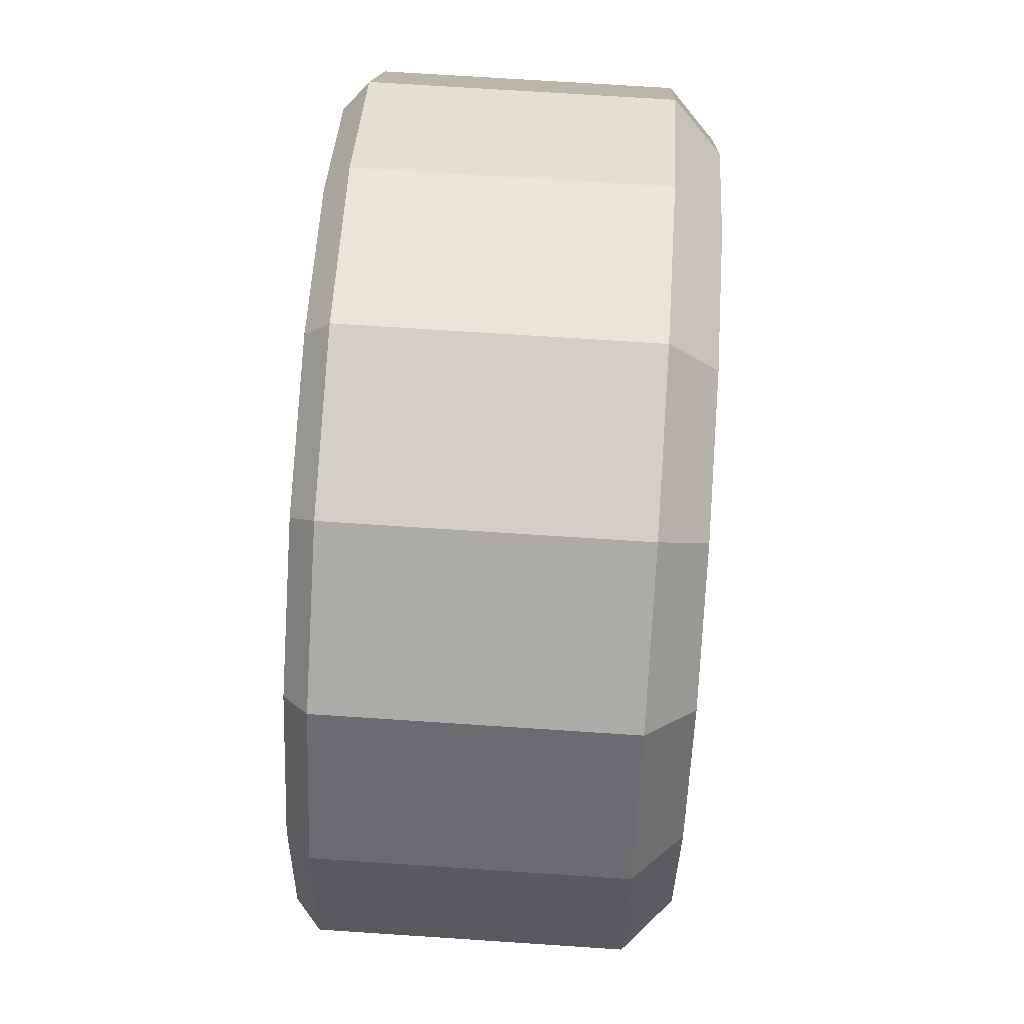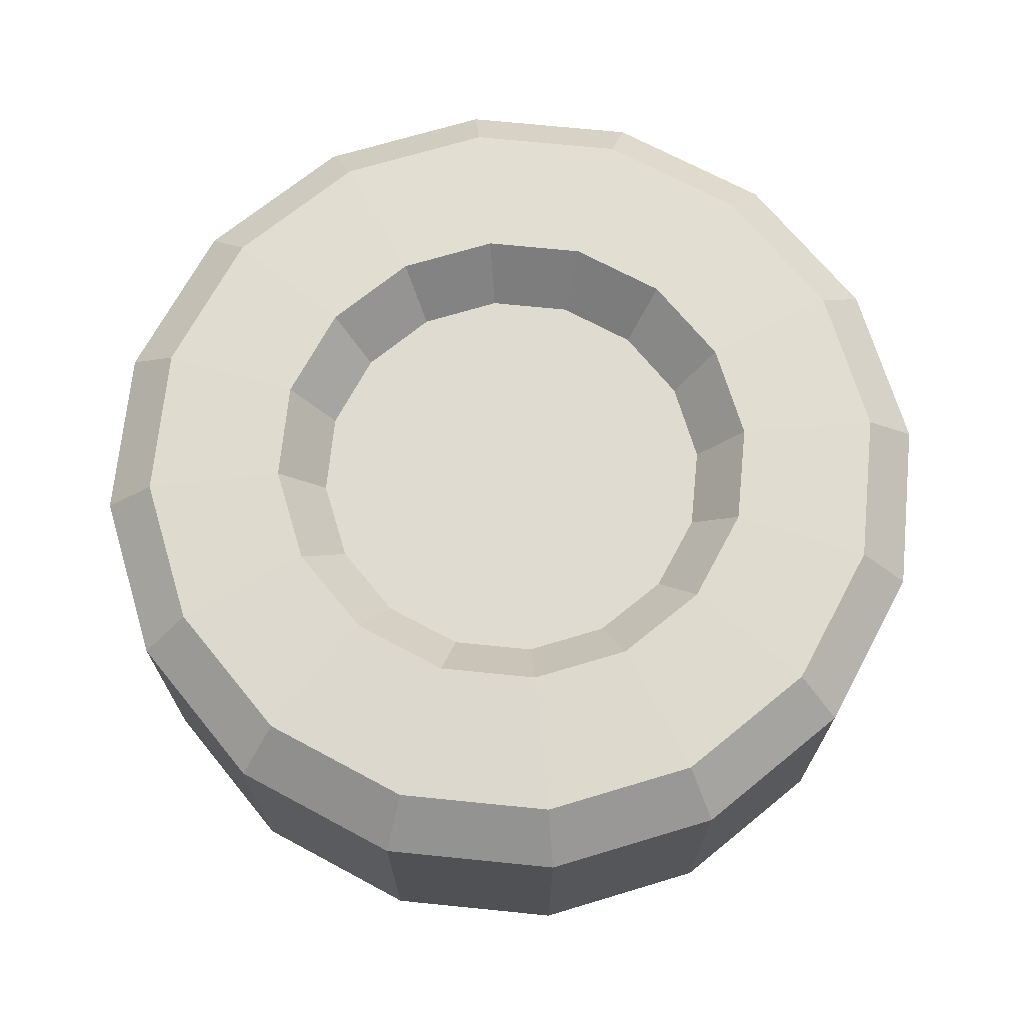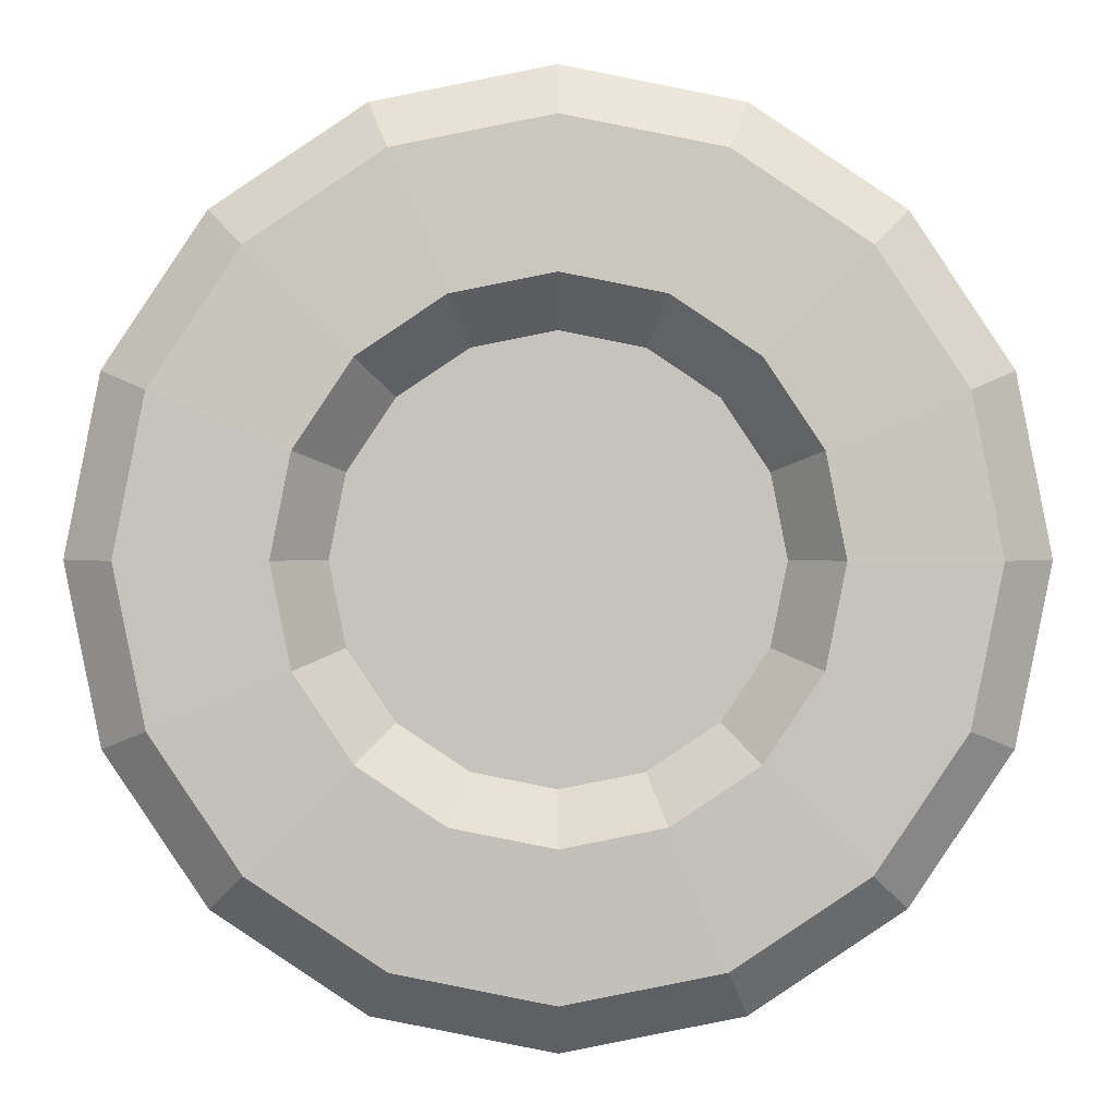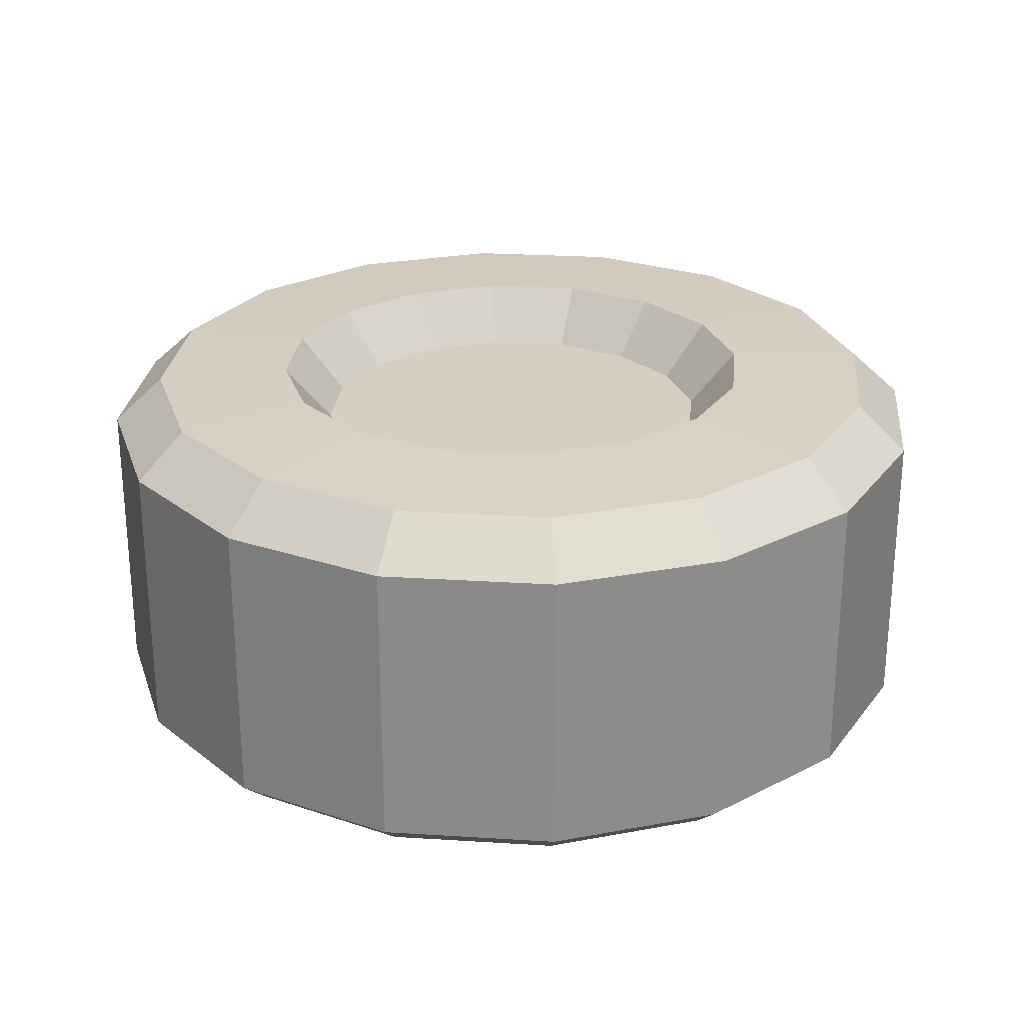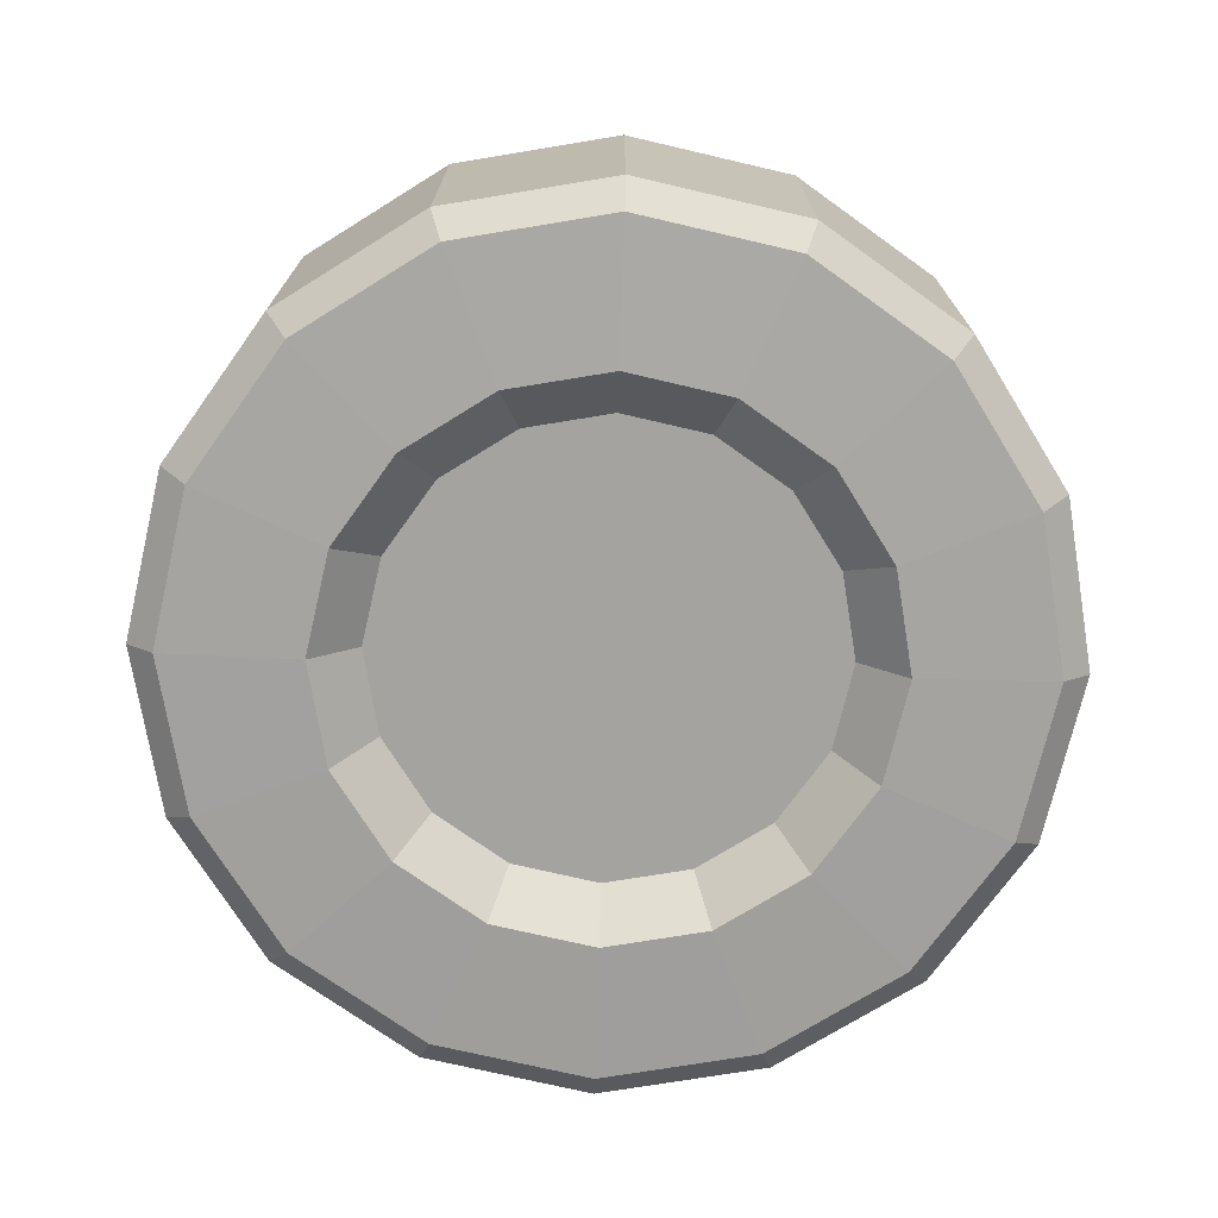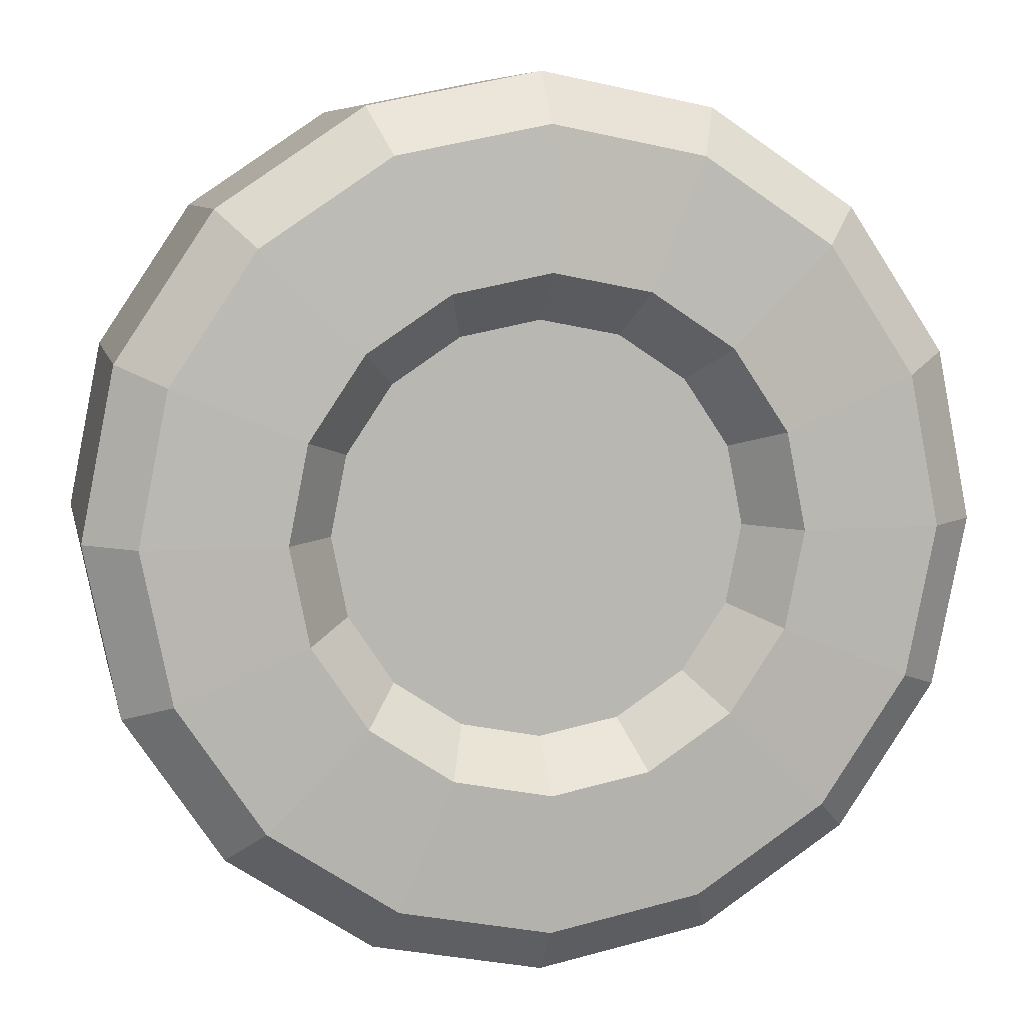
<metadata>
{"format":"obj","ext":"obj","renderer":"f3d","projection":"perspective","resolution":1024,"background":"white","views":[{"elev":69.8,"azim":-86.2,"up":"+Y"},{"elev":69.9,"azim":129.5,"up":"+Z"},{"elev":0.8,"azim":-0.1,"up":"+Y"},{"elev":25.7,"azim":-50.5,"up":"+Z"},{"elev":-73.0,"azim":133.1,"up":"+Z"},{"elev":8.0,"azim":-12.0,"up":"+Y"}]}
</metadata>
<code>
g _default1
v -2.151 0.3007 1.006
v -2.283 0.3269 1.006
v -2.395 0.4018 1.006
v -2.47 0.5138 1.006
v -2.496 0.6459 1.006
v -2.47 0.778 1.006
v -2.395 0.89 1.006
v -2.283 0.9648 1.006
v -2.151 0.9911 1.006
v -2.018 0.9648 1.006
v -1.907 0.89 1.006
v -1.832 0.778 1.006
v -1.805 0.6459 1.006
v -1.832 0.5138 1.006
v -1.907 0.4018 1.006
v -2.018 0.3269 1.006
v -2.73 0.406 0.949
v -2.769 0.3895 0.9857
v -2.82 0.6459 0.9857
v -2.777 0.6459 0.949
v -2.594 0.2026 0.949
v -2.624 0.1722 0.9857
v -2.39 0.06671 0.949
v -2.407 0.02697 0.9857
v -2.151 0.01899 0.949
v -2.151 -0.02402 0.9857
v -1.911 0.06671 0.949
v -1.894 0.02697 0.9857
v -1.707 0.2026 0.949
v -1.677 0.1722 0.9857
v -1.571 0.406 0.949
v -1.532 0.3895 0.9857
v -1.524 0.6459 0.949
v -1.481 0.6459 0.9857
v -1.571 0.8858 0.949
v -1.532 0.9022 0.9857
v -1.707 1.089 0.949
v -1.677 1.12 0.9857
v -1.911 1.225 0.949
v -1.894 1.265 0.9857
v -2.151 1.273 0.949
v -2.151 1.316 0.9857
v -2.39 1.225 0.949
v -2.407 1.265 0.9857
v -2.594 1.089 0.949
v -2.624 1.12 0.9857
v -2.73 0.8858 0.949
v -2.769 0.9022 0.9857
v -1.991 0.2609 0.9409
v -1.856 0.3512 0.9409
v -2.151 0.2292 0.9409
v -2.31 0.2609 0.9409
v -2.445 0.3512 0.9409
v -2.536 0.4864 0.9409
v -2.567 0.6459 0.9409
v -2.536 0.8053 0.9409
v -2.445 0.9405 0.9409
v -2.31 1.031 0.9409
v -2.151 1.063 0.9409
v -1.991 1.031 0.9409
v -1.856 0.9405 0.9409
v -1.766 0.8053 0.9409
v -1.734 0.6459 0.9409
v -1.766 0.4864 0.9409
v -2.82 0.6459 1.429
v -2.769 0.3895 1.429
v -2.624 0.1722 1.429
v -2.407 0.02697 1.429
v -2.151 -0.02402 1.429
v -1.894 0.02697 1.429
v -1.677 0.1722 1.429
v -1.532 0.3895 1.429
v -1.481 0.6459 1.429
v -1.532 0.9022 1.429
v -1.677 1.12 1.429
v -1.894 1.265 1.429
v -2.151 1.316 1.429
v -2.407 1.265 1.429
v -2.624 1.12 1.429
v -2.769 0.9022 1.429
v -2.151 0.3344 1.422
v -2.031 0.3582 1.422
v -1.93 0.4257 1.422
v -1.863 0.5267 1.422
v -1.839 0.6459 1.422
v -1.863 0.765 1.422
v -1.93 0.8661 1.422
v -2.031 0.9336 1.422
v -2.151 0.9573 1.422
v -2.27 0.9336 1.422
v -2.371 0.8661 1.422
v -2.438 0.765 1.422
v -2.462 0.6459 1.422
v -2.438 0.5267 1.422
v -2.371 0.4257 1.422
v -2.27 0.3582 1.422
v -2.744 0.6459 1.499
v -2.699 0.4189 1.499
v -2.57 0.2265 1.499
v -2.378 0.09793 1.499
v -2.151 0.05278 1.499
v -1.924 0.09793 1.499
v -1.731 0.2265 1.499
v -1.603 0.4189 1.499
v -1.558 0.6459 1.499
v -1.603 0.8728 1.499
v -1.731 1.065 1.499
v -1.924 1.194 1.499
v -2.151 1.239 1.499
v -2.378 1.194 1.499
v -2.57 1.065 1.499
v -2.699 0.8728 1.499
v -2.297 0.2921 1.507
v -2.421 0.3751 1.507
v -2.151 0.263 1.507
v -2.004 0.2921 1.507
v -1.88 0.3751 1.507
v -1.797 0.4993 1.507
v -1.768 0.6459 1.507
v -1.797 0.7924 1.507
v -1.88 0.9166 1.507
v -2.004 0.9996 1.507
v -2.151 1.029 1.507
v -2.297 0.9996 1.507
v -2.421 0.9166 1.507
v -2.504 0.7924 1.507
v -2.533 0.6459 1.507
v -2.504 0.4993 1.507
g _SK_VH_Buggy _polySurface3 _polySurface8 polySurface335 polySurface1
f 5 6 7
f 3 5 7
f 3 7 15
f 1 3 15
f 16 1 15
f 1 16 49 51
f 50 49 16 15
f 64 50 15 14
f 7 8 9
f 7 9 11
f 7 11 15
f 11 13 15
f 13 14 15
f 9 10 11
f 11 12 13
f 63 64 14 13
f 62 63 13 12
f 61 62 12 11
f 60 61 11 10
f 59 60 10 9
f 47 45 57 56
f 58 57 45 43
f 59 58 43 41
f 60 59 41 39
f 61 60 39 37
f 62 61 37 35
f 41 42 40 39
f 39 40 38 37
f 37 38 36 35
f 35 36 34 33
f 33 34 32 31
f 63 62 35 33
f 64 63 33 31
f 50 64 31 29
f 49 50 29 27
f 51 49 27 25
f 52 51 25 23
f 51 52 2 1
f 31 32 30 29
f 29 30 28 27
f 27 28 26 25
f 25 26 24 23
f 23 24 22 21
f 1 2 3
f 3 2 52 53
f 53 52 23 21
f 21 22 18 17
f 3 4 5
f 4 3 53 54
f 54 53 21 17
f 55 54 17 20
f 56 55 20 47
f 58 59 9 8
f 57 58 8 7
f 56 57 7 6
f 55 56 6 5
f 54 55 5 4
f 17 18 19 20
f 20 19 48 47
f 47 48 46 45
f 45 46 44 43
f 43 44 42 41
g _SK_VH_Buggy _polySurface3 _polySurface9 polySurface335 polySurface1
f 71 30 32 72
f 72 32 34 73
f 73 34 36 74
f 74 36 38 75
f 75 38 40 76
f 76 40 42 77
f 66 18 22 67
f 67 22 24 68
f 68 24 26 69
f 69 26 28 70
f 70 28 30 71
f 77 42 44 78
f 78 44 46 79
f 79 46 48 80
f 80 48 19 65
f 65 19 18 66
g _SK_VH_Buggy _polySurface3 _polySurface14 polySurface335 polySurface1
f 85 86 87
f 83 85 87
f 83 87 95
f 81 83 95
f 96 81 95
f 81 96 113 115
f 114 113 96 95
f 128 114 95 94
f 87 88 89
f 87 89 91
f 87 91 95
f 91 93 95
f 93 94 95
f 89 90 91
f 91 92 93
f 127 128 94 93
f 126 127 93 92
f 125 126 92 91
f 124 125 91 90
f 123 124 90 89
f 106 107 121 120
f 122 121 107 108
f 123 122 108 109
f 124 123 109 110
f 125 124 110 111
f 126 125 111 112
f 109 77 78 110
f 110 78 79 111
f 111 79 80 112
f 112 80 65 97
f 97 65 66 98
f 127 126 112 97
f 128 127 97 98
f 114 128 98 99
f 113 114 99 100
f 115 113 100 101
f 116 115 101 102
f 115 116 82 81
f 98 66 67 99
f 99 67 68 100
f 100 68 69 101
f 101 69 70 102
f 102 70 71 103
f 81 82 83
f 83 82 116 117
f 117 116 102 103
f 103 71 72 104
f 83 84 85
f 84 83 117 118
f 118 117 103 104
f 119 118 104 105
f 120 119 105 106
f 122 123 89 88
f 121 122 88 87
f 120 121 87 86
f 119 120 86 85
f 118 119 85 84
f 104 72 73 105
f 105 73 74 106
f 106 74 75 107
f 107 75 76 108
f 108 76 77 109

</code>
